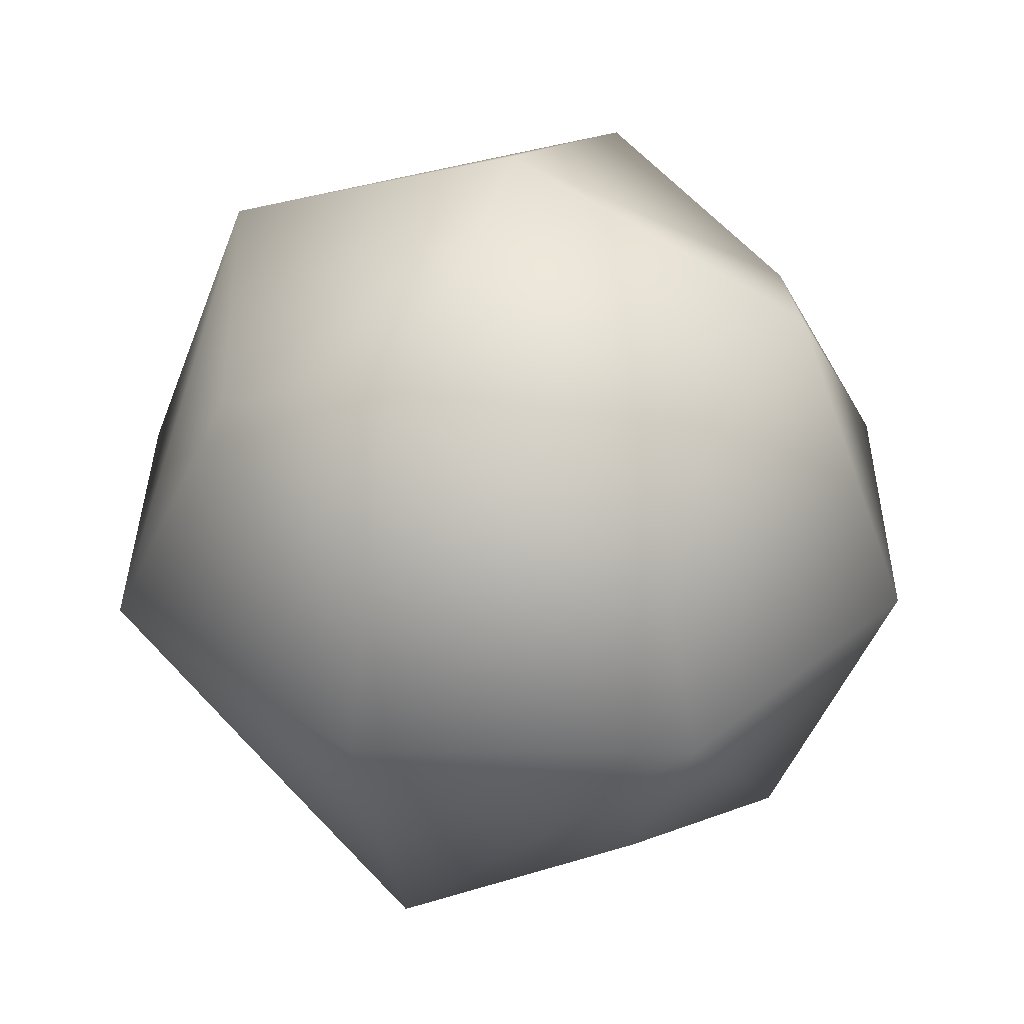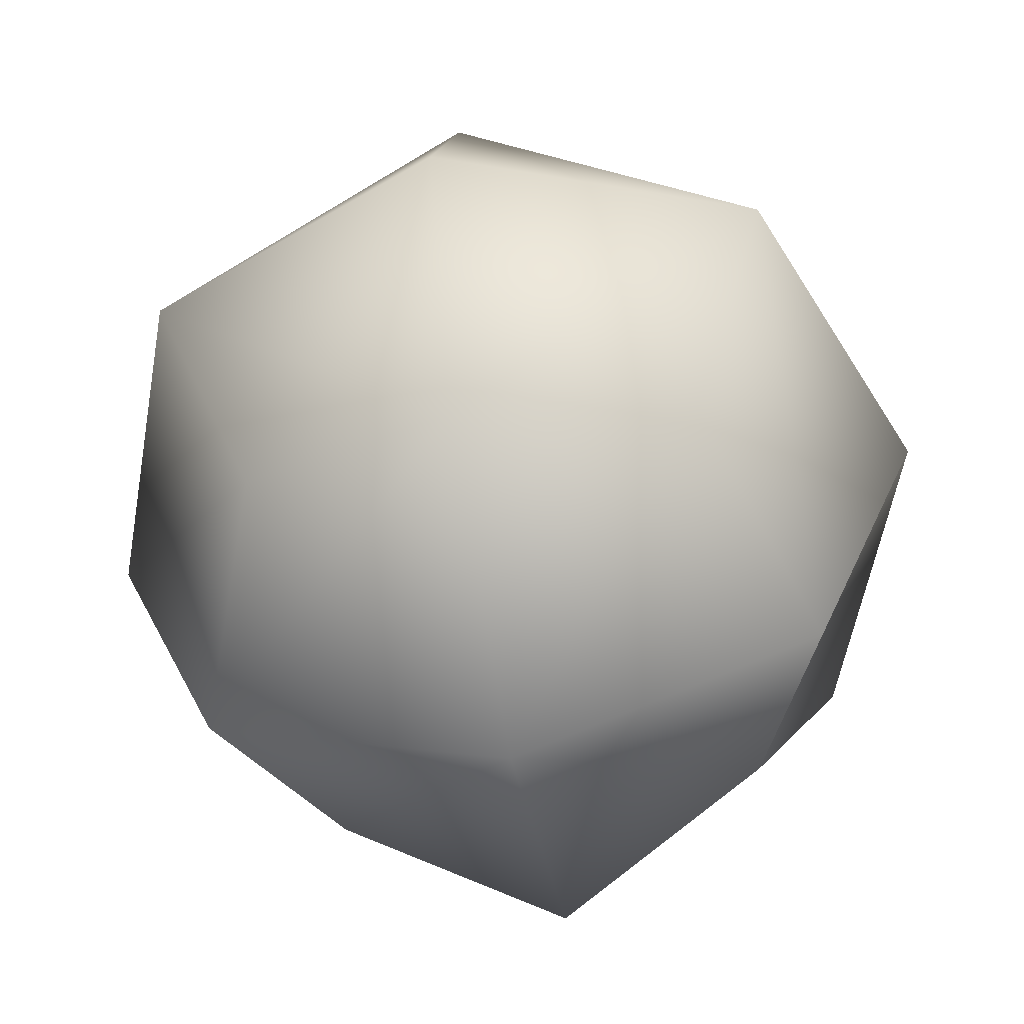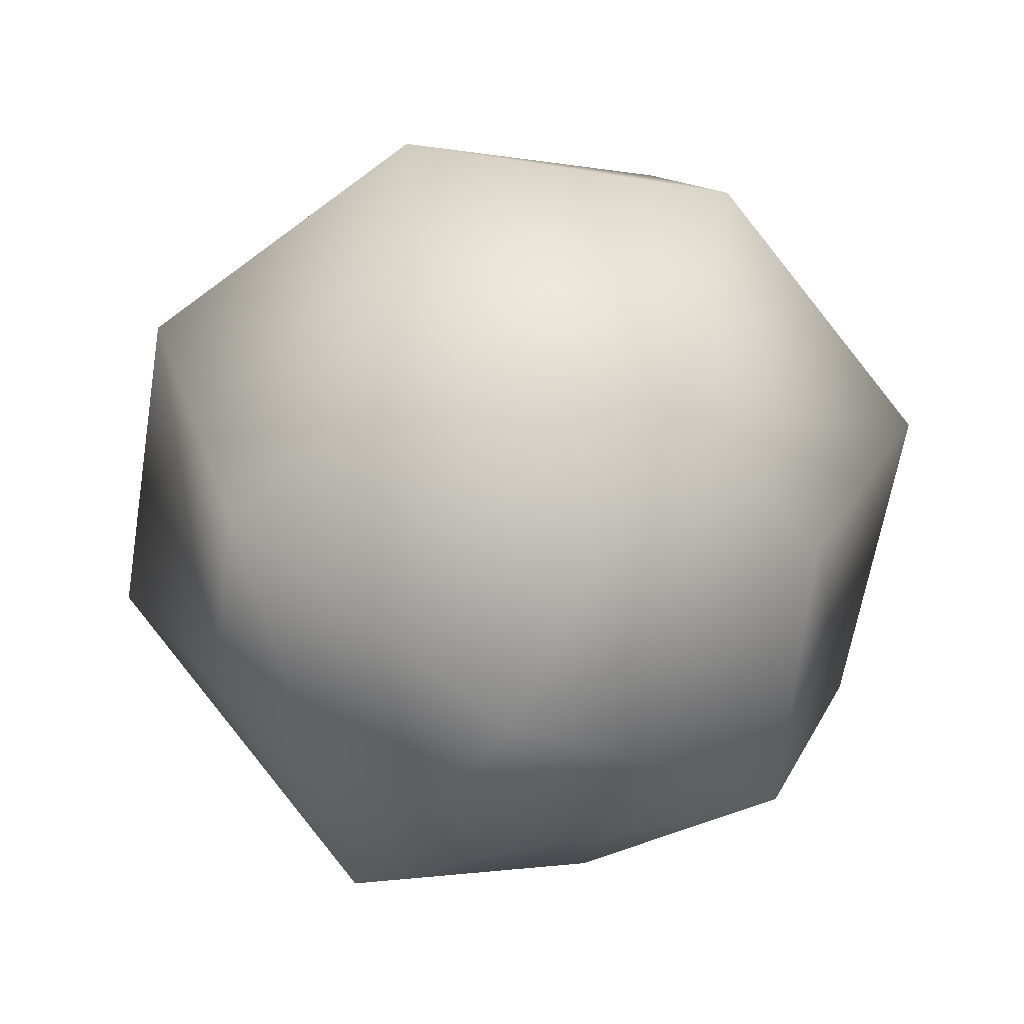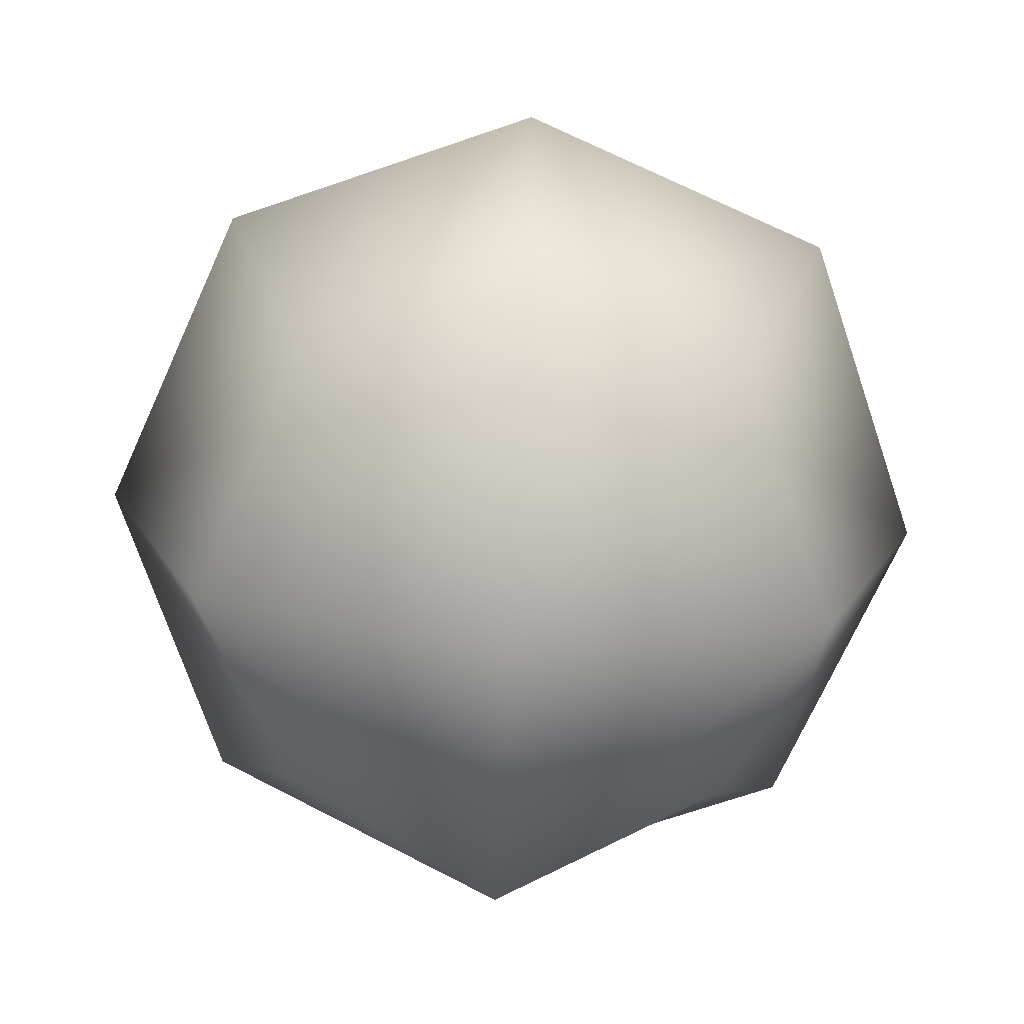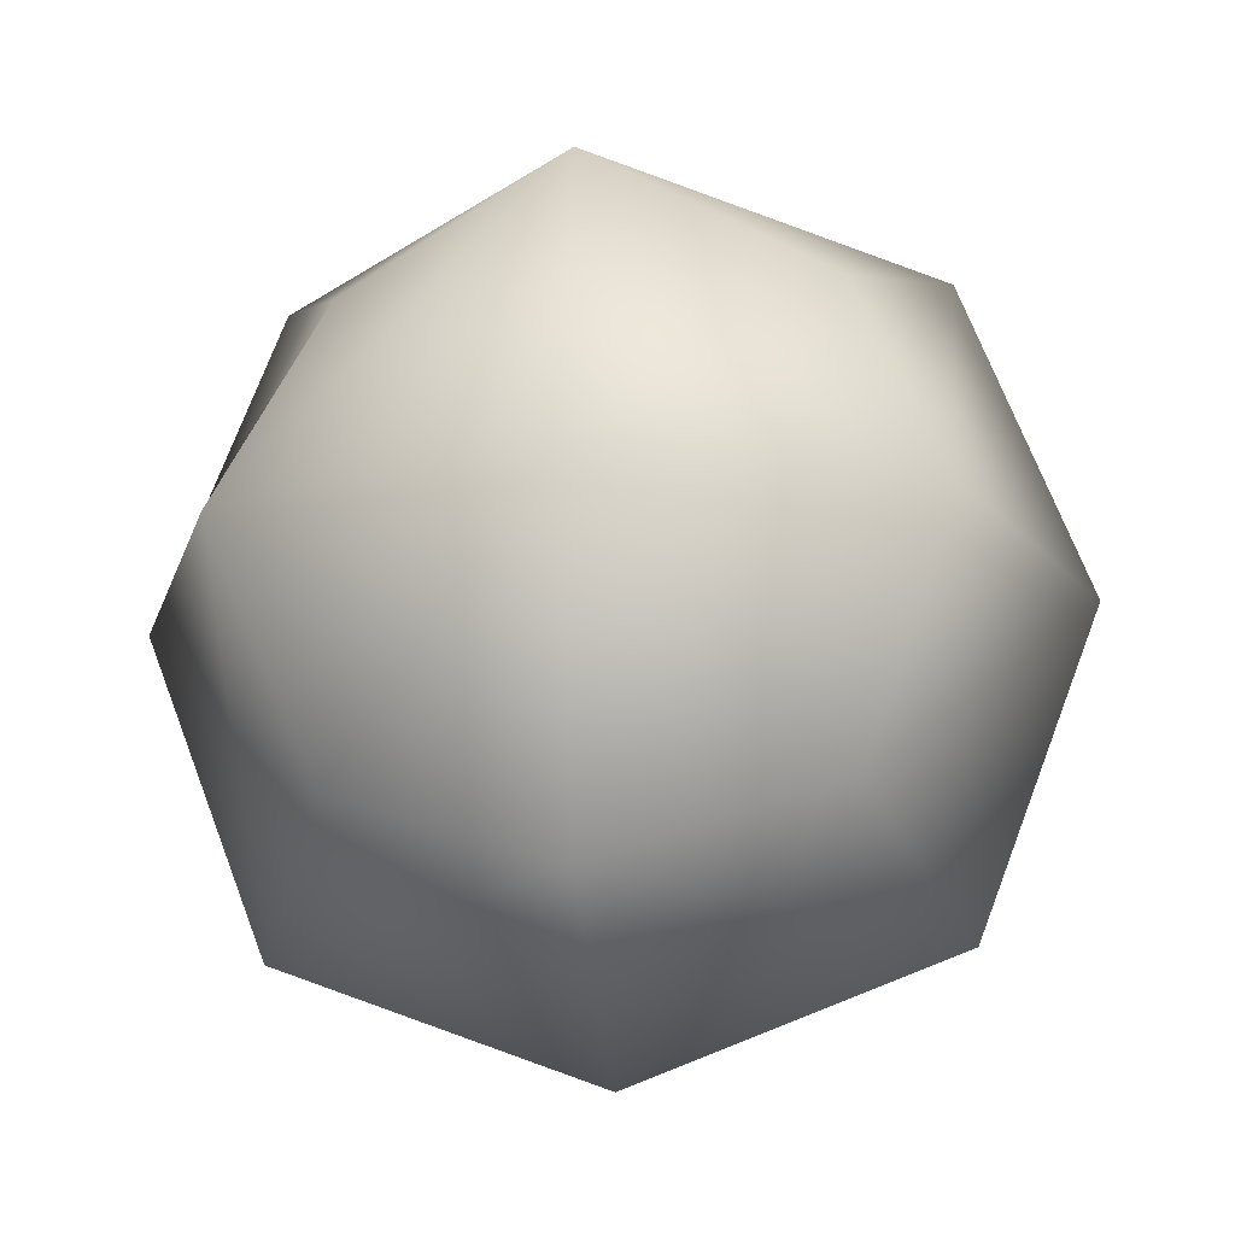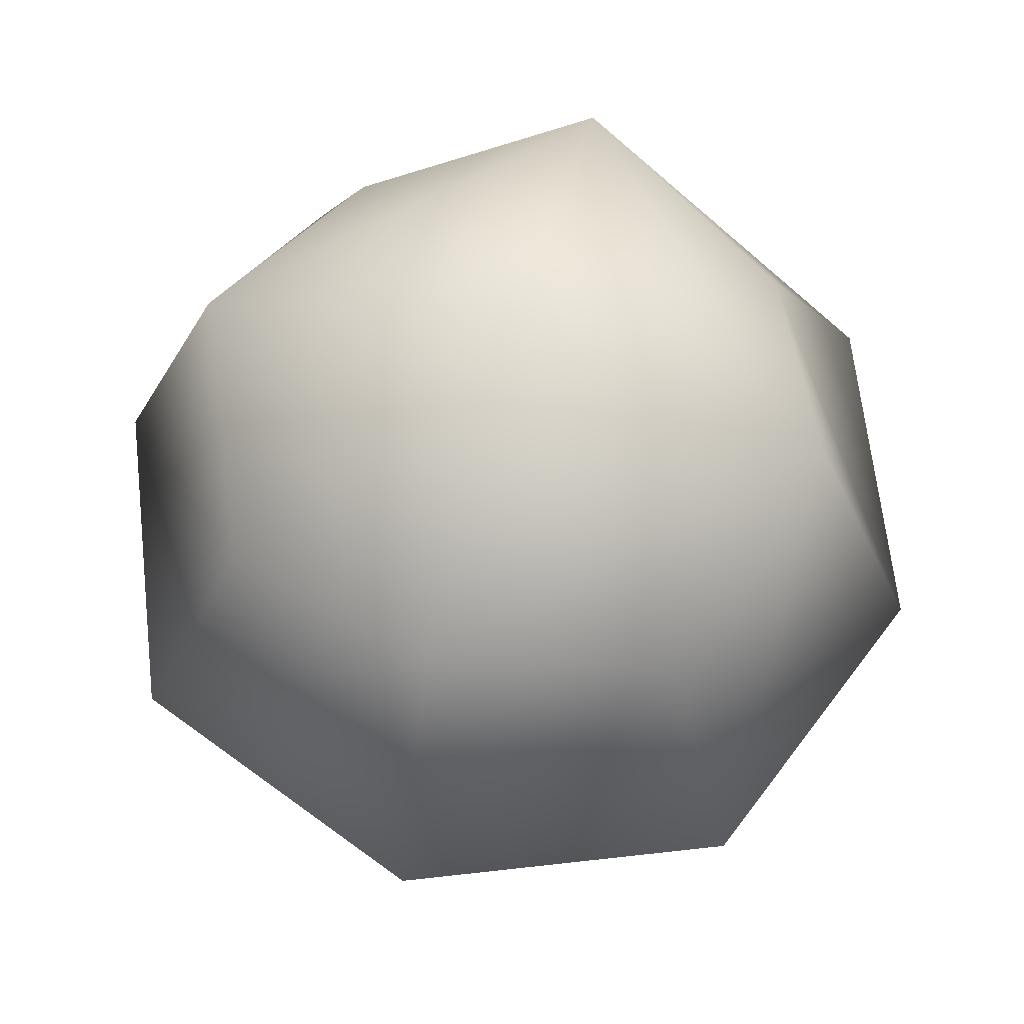
<metadata>
{"format":"obj","ext":"obj","renderer":"f3d","projection":"perspective","resolution":1024,"background":"white","views":[{"elev":34.6,"azim":21.5,"up":"+Z"},{"elev":-57.3,"azim":-169.3,"up":"+Z"},{"elev":-61.7,"azim":-120.9,"up":"+Y"},{"elev":-72.2,"azim":-92.9,"up":"+Y"},{"elev":-19.1,"azim":-173.6,"up":"+Y"},{"elev":64.4,"azim":105.2,"up":"+Y"}]}
</metadata>
<code>
o T1L3M008_5
v -0.06641 -0.06641 0.06543
v 0 -0.09277 0.0918
v 0.06543 -0.06641 0.06543
v -0.09277 -0.09277 -0.0009766
v 0 -0.1279 -0.0009766
v 0.0918 -0.09277 -0.0009766
v -0.06641 -0.06641 -0.06641
v 0 -0.09277 -0.09277
v 0.06543 -0.06641 -0.06641
v -0.06641 0.06543 0.06543
v 0 0.0918 0.0918
v 0.06543 0.06543 0.06543
v -0.09277 0.0918 -0.0009766
v 0 0.127 -0.0009766
v 0.0918 0.0918 -0.0009766
v -0.06641 0.06543 -0.06641
v 0 0.0918 -0.09277
v 0.06543 0.06543 -0.06641
v -0.0918 -0.0009766 0.09082
v 0 -0.0009766 0.127
v 0.09082 -0.0009766 0.09082
v 0.127 -0.0009766 -0.0009766
v 0.09082 -0.0009766 -0.0918
v 0 -0.0009766 -0.1279
v -0.0918 -0.0009766 -0.0918
v -0.1279 -0.0009766 -0.0009766
f 5 2 1 4
f 2 5 6 3
f 8 5 4 7
f 6 5 8 9
f 11 14 13 10
f 15 14 11 12
f 13 14 17 16
f 17 14 15 18
f 1 2 20 19
f 2 3 21 20
f 19 20 11 10
f 20 21 12 11
f 3 6 22 21
f 6 9 23 22
f 21 22 15 12
f 22 23 18 15
f 9 8 24 23
f 7 25 24 8
f 23 24 17 18
f 24 25 16 17
f 7 4 26 25
f 4 1 19 26
f 25 26 13 16
f 26 19 10 13

</code>
